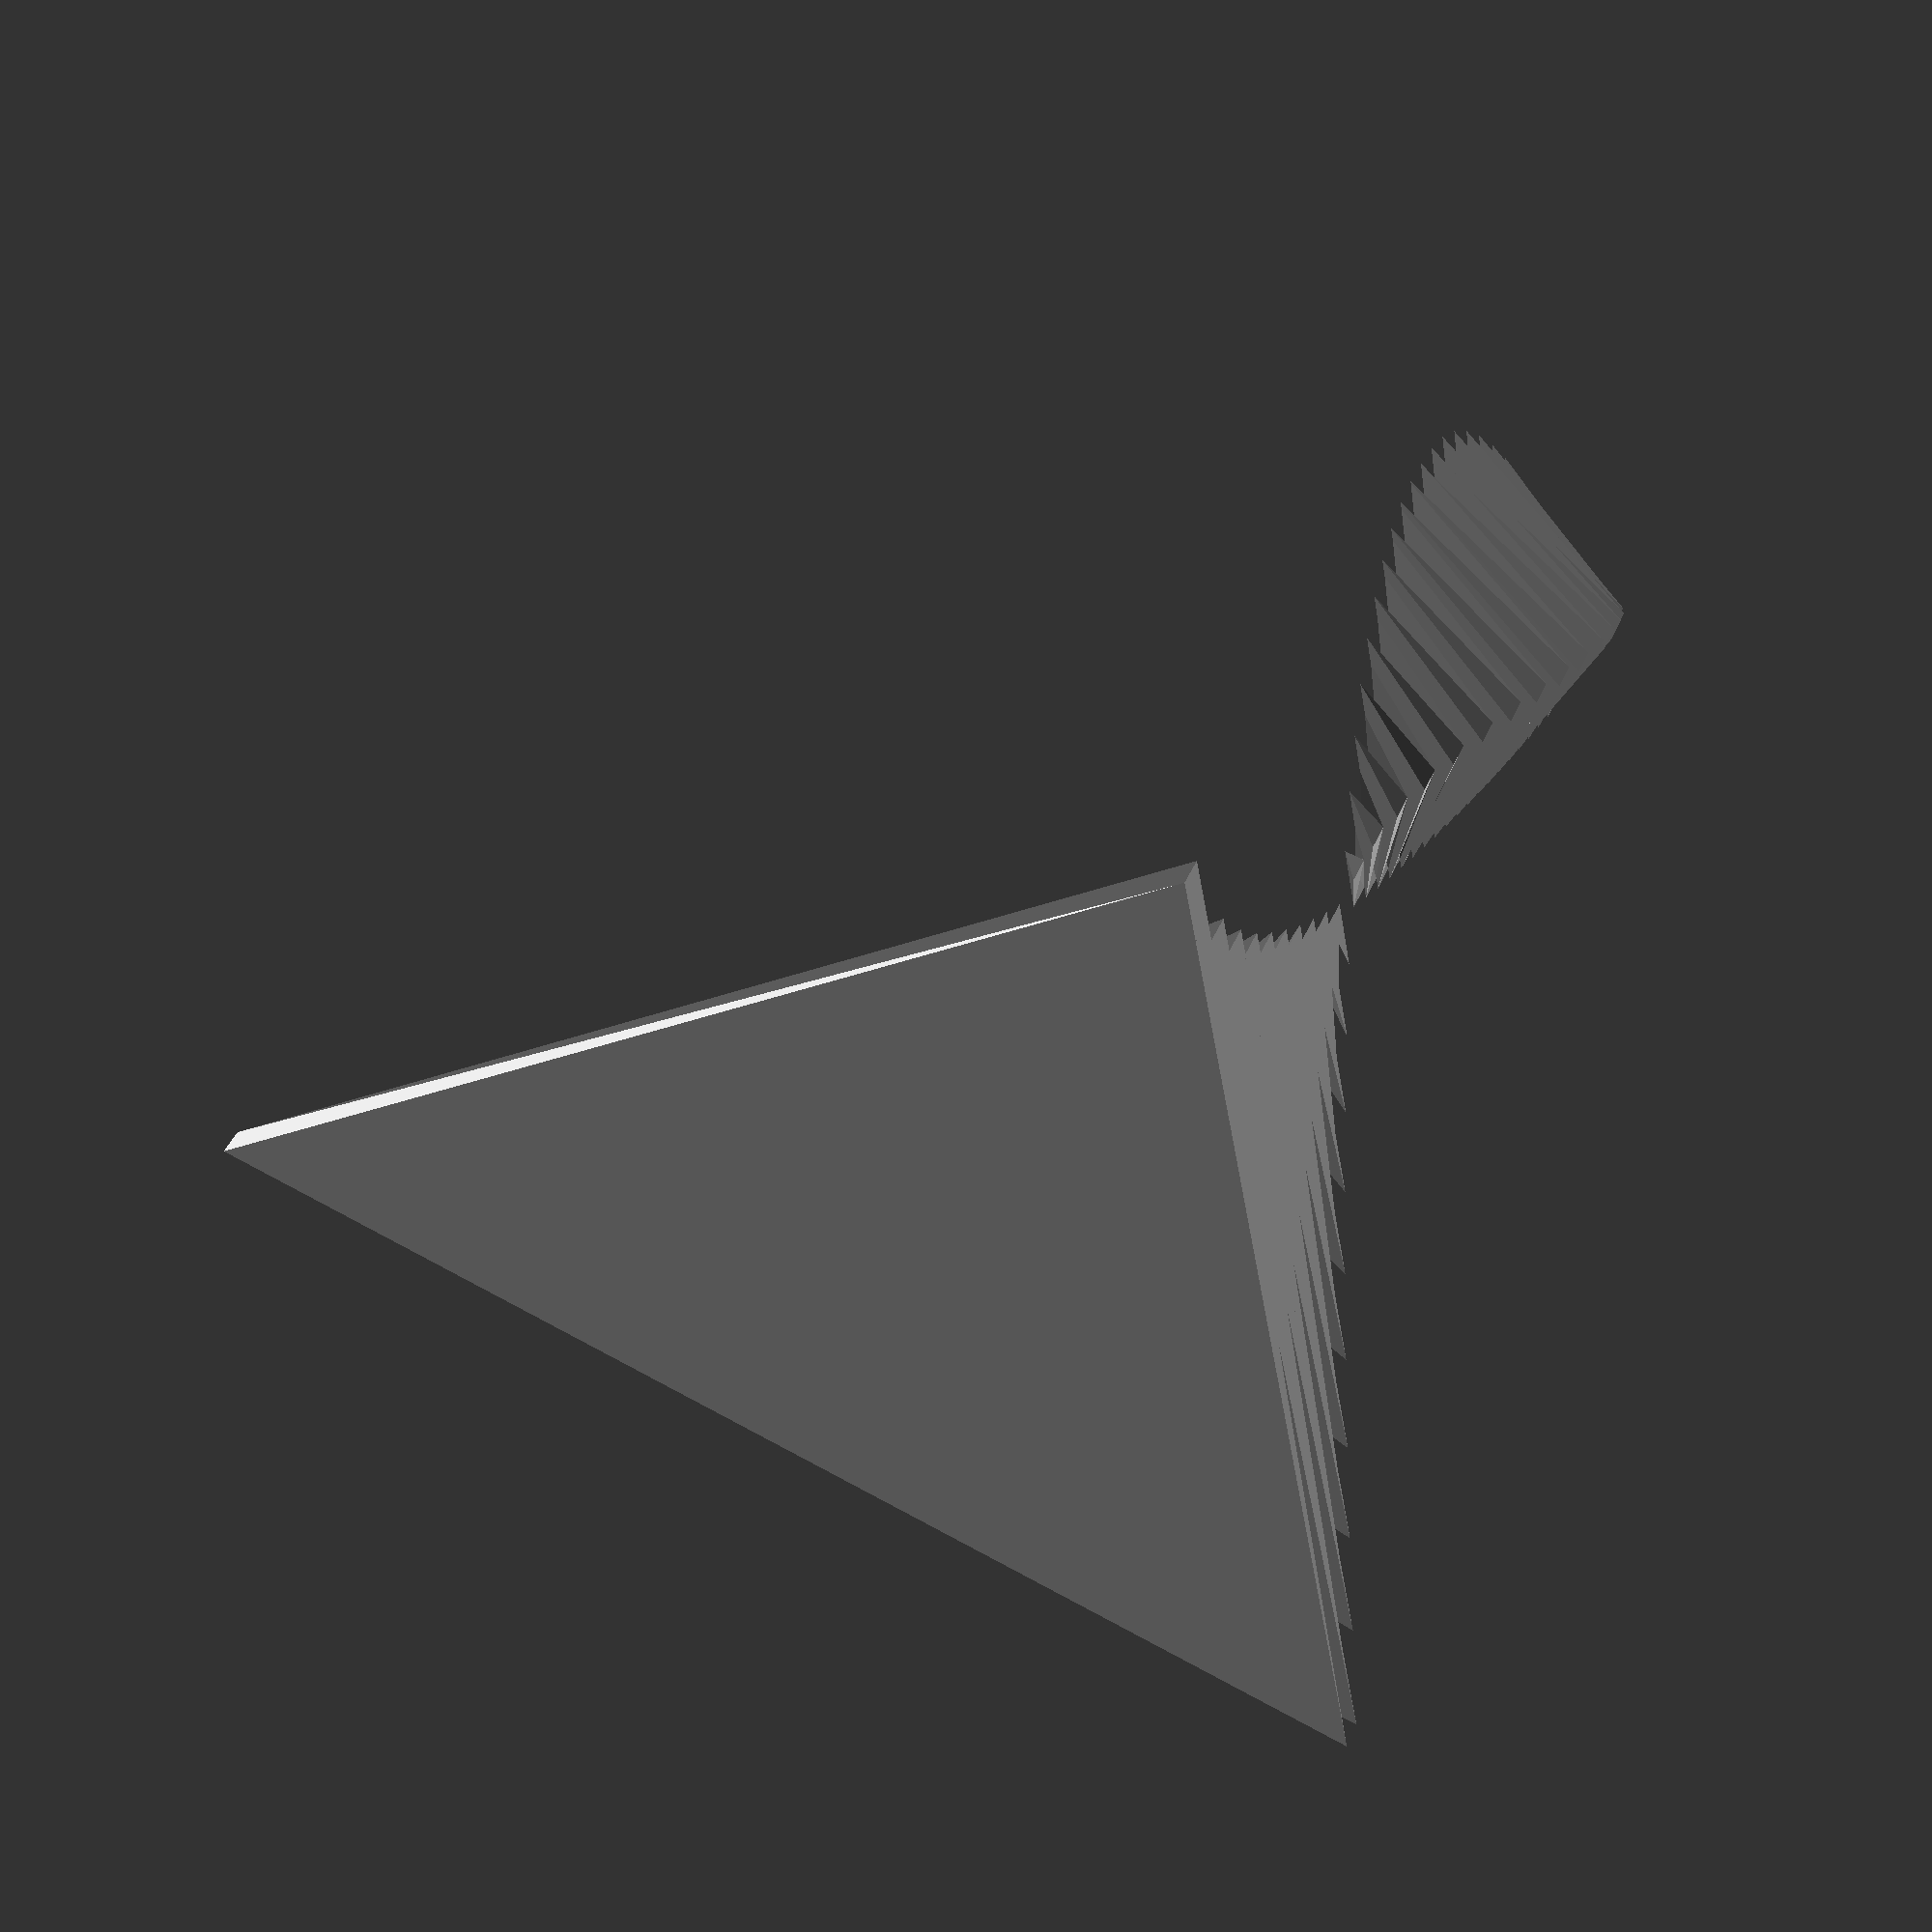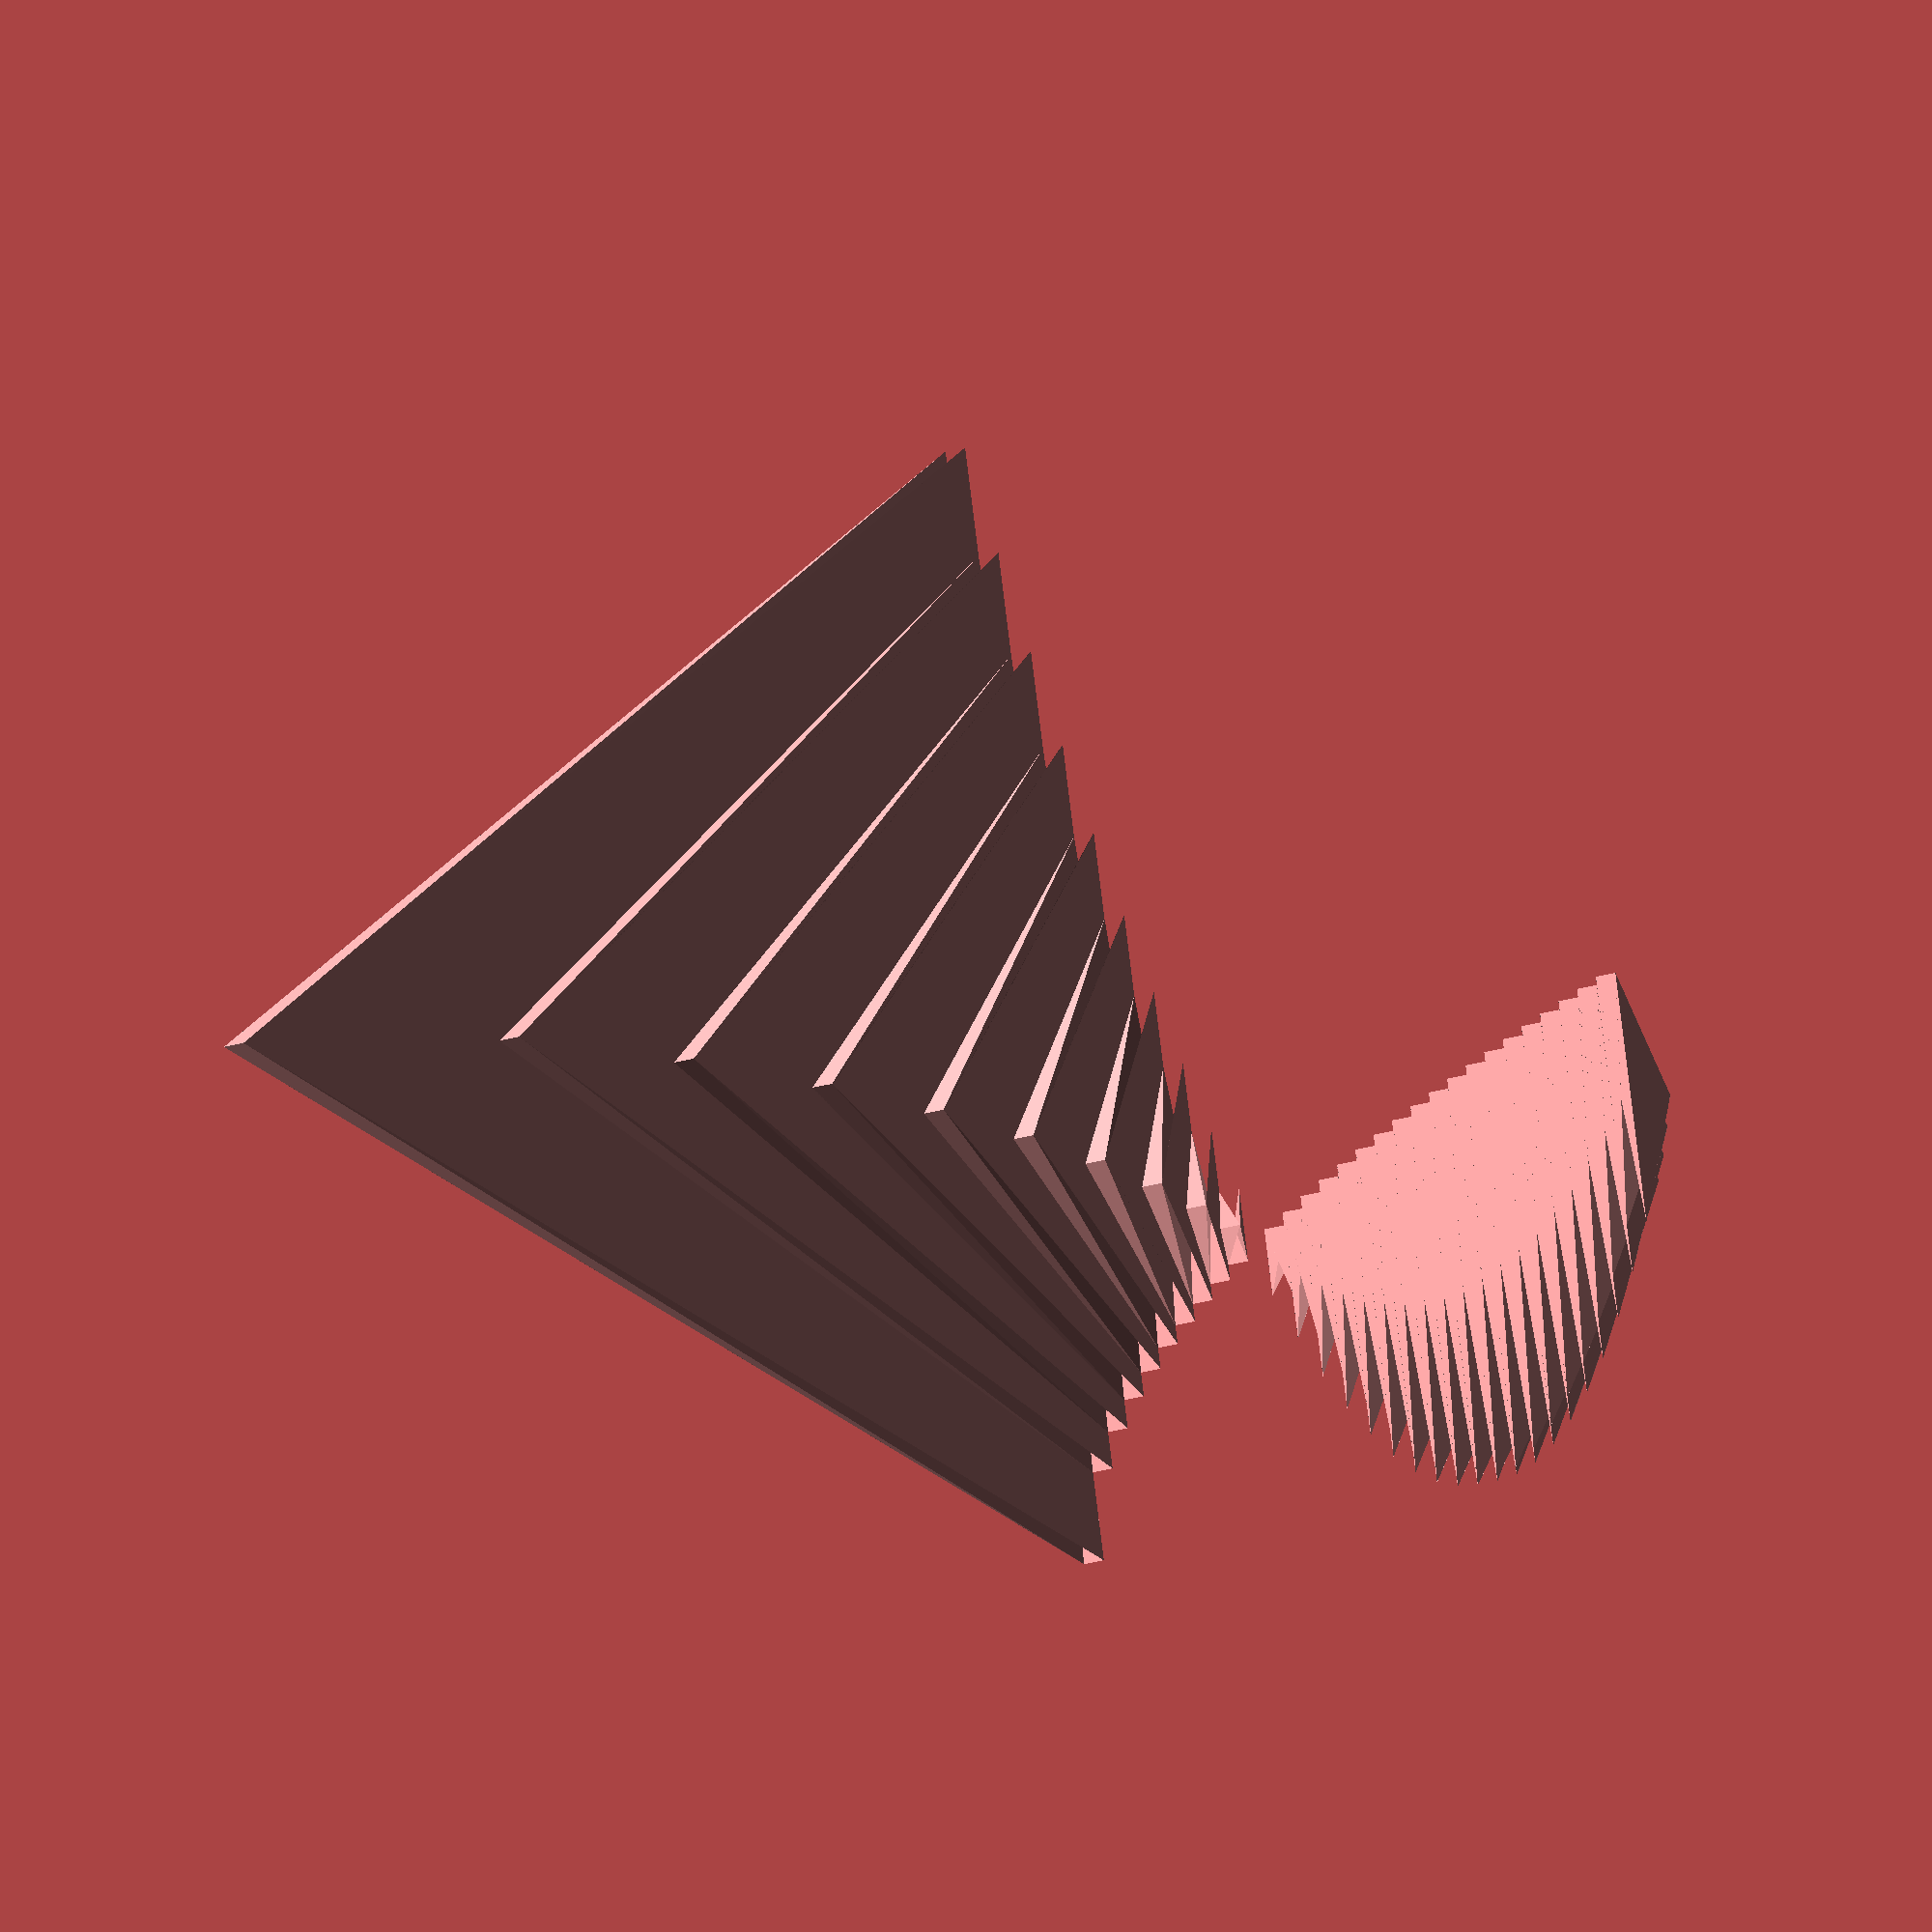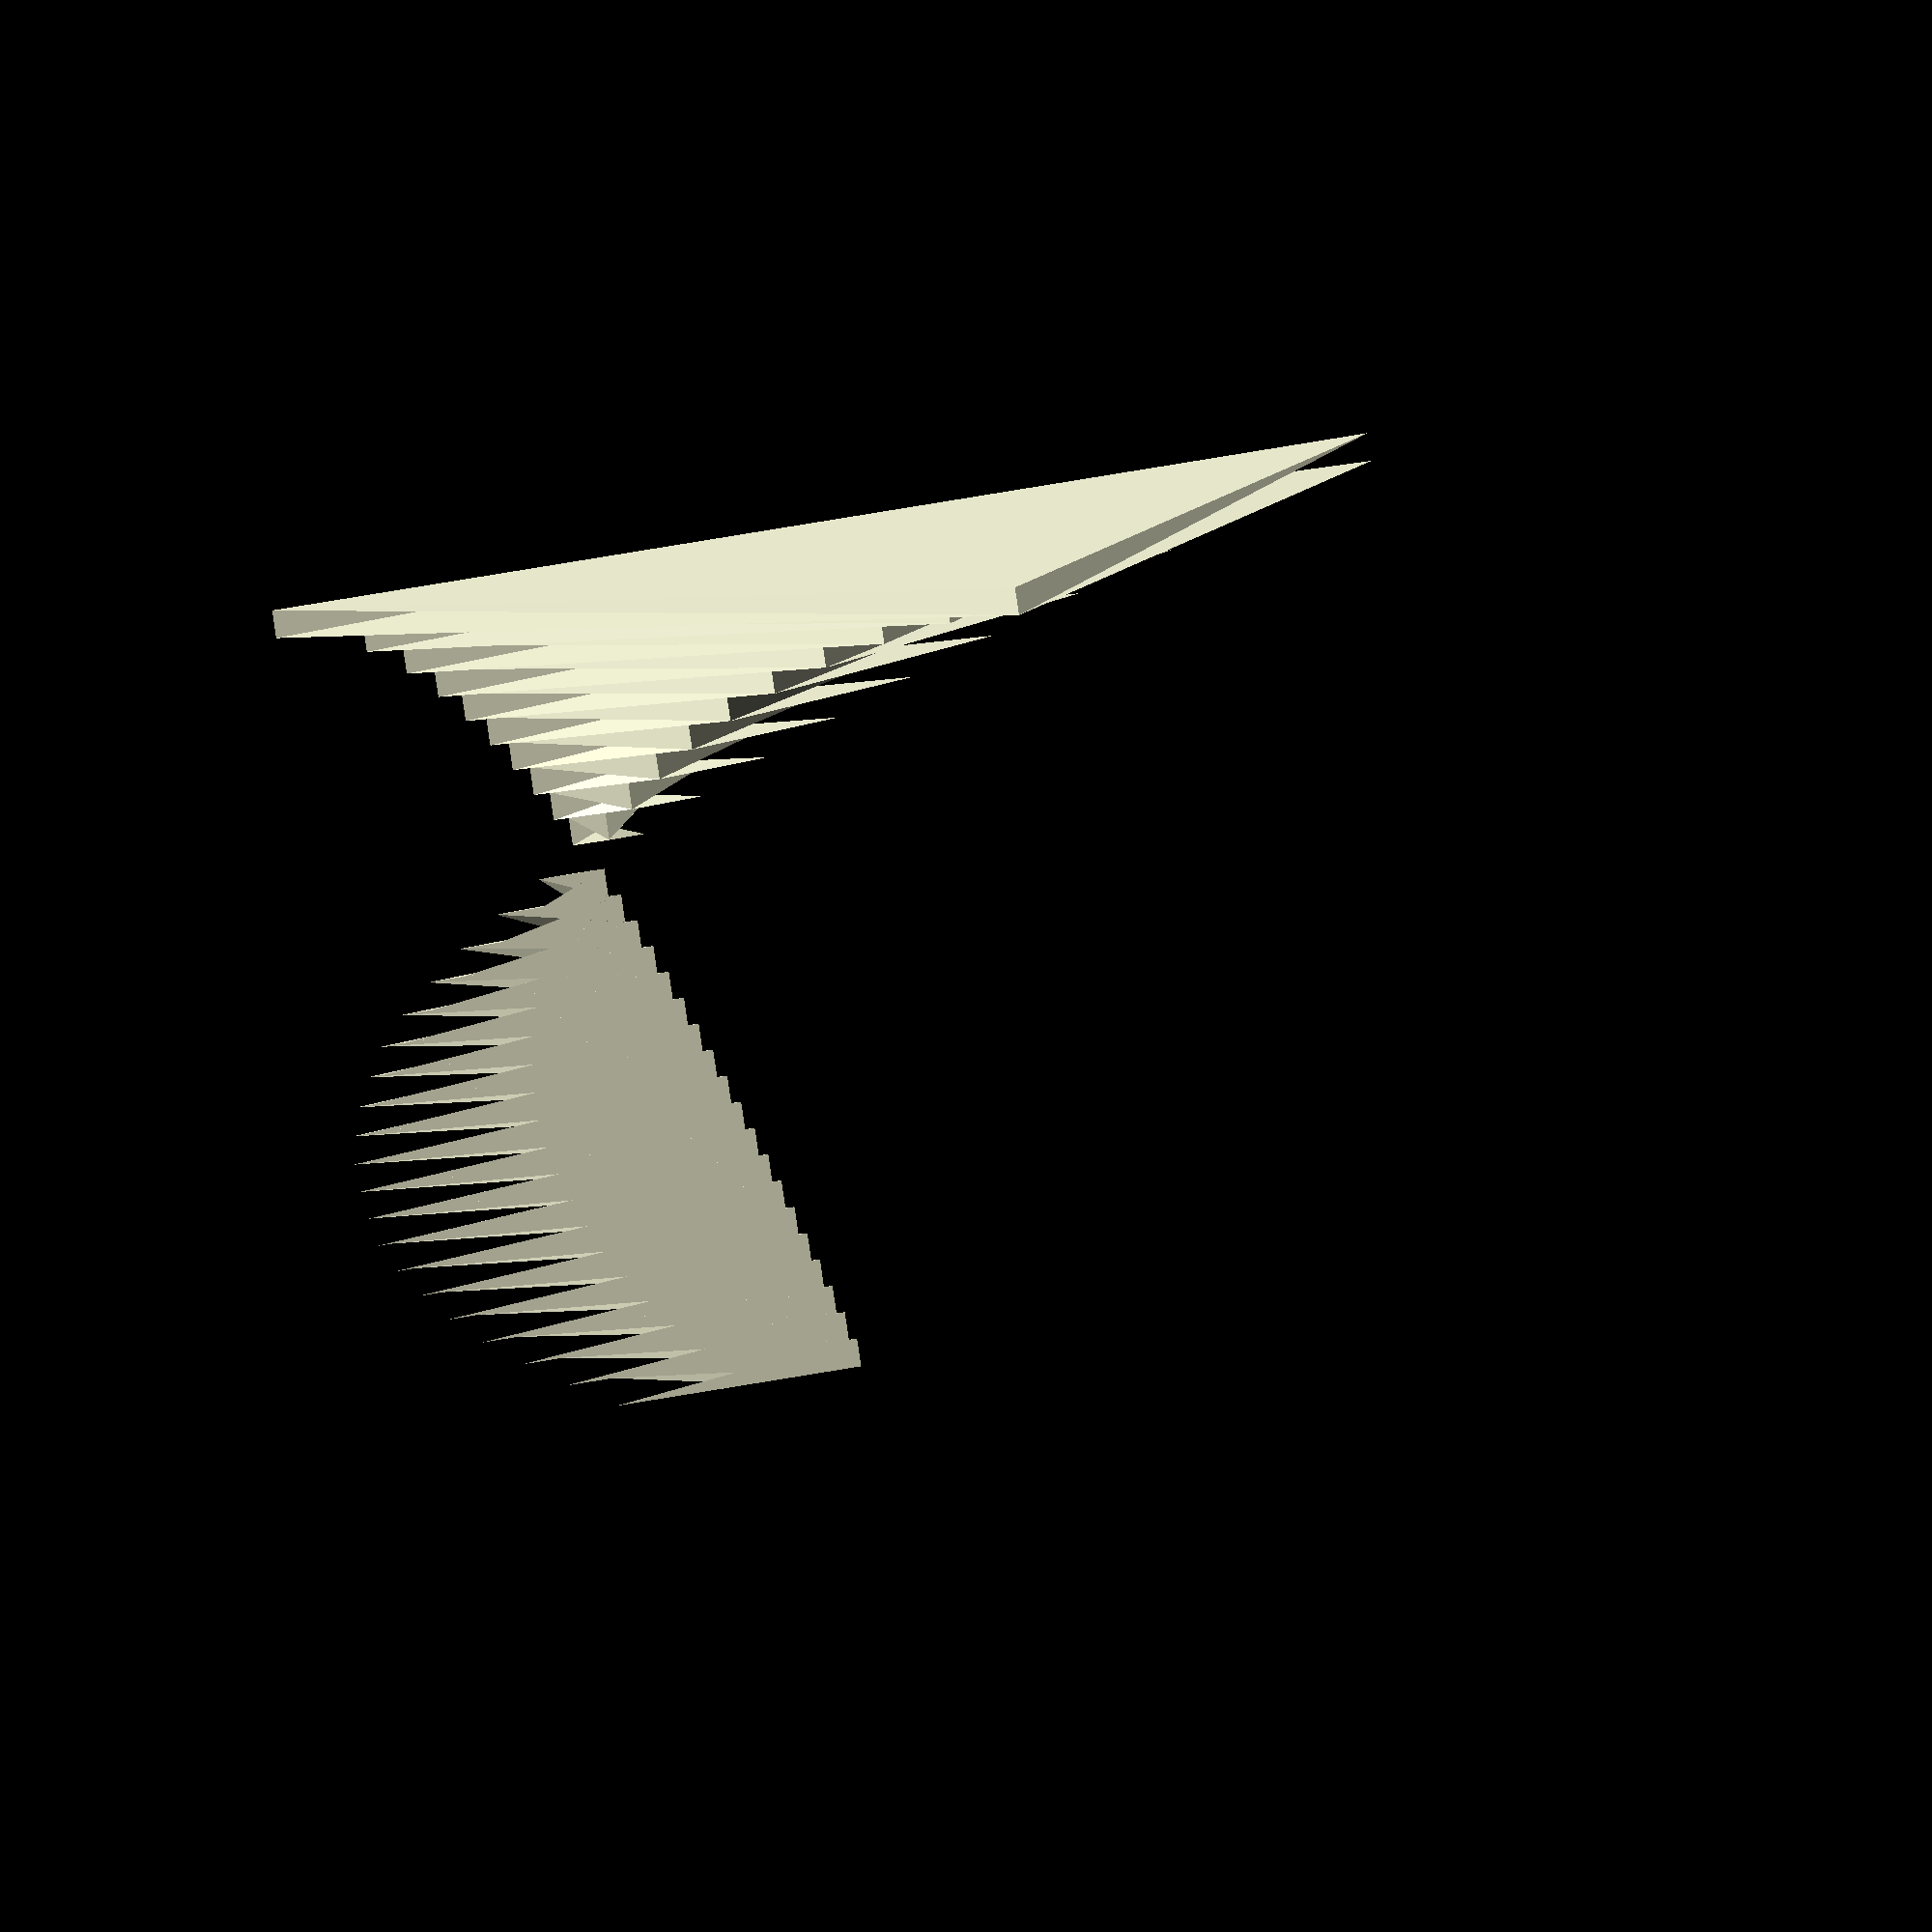
<openscad>
union(){
    cube(size=0);
    translate(v=[0, 0.0]){
        polyhedron(points=[[0, 0, 0], [0, 4.0, 0], [0.1, 0, 0], [0.1, 4.0, 0], [0, 2.0, 4.0], [0.1, 2.0, 4.0]], faces=[[0, 1, 2, 3], [0, 1, 4], [2, 3, 5], [1, 2, 5, 4], [0, 3, 5, 4]]);
    };
    translate(v=[0.1, 0.31622776601683794]){
        polyhedron(points=[[0, 0, 0], [0, 3.293772233983162, 0], [0.1, 0, 0], [0.1, 3.293772233983162, 0], [0, 1.646886116991581, 2.712233882339607], [0.1, 1.646886116991581, 2.712233882339607]], faces=[[0, 1, 2, 3], [0, 1, 4], [2, 3, 5], [1, 2, 5, 4], [0, 3, 5, 4]]);
    };
    translate(v=[0.2, 0.4472135954999579]){
        polyhedron(points=[[0, 0, 0], [0, 2.7927864045000423, 0], [0.1, 0, 0], [0.1, 2.7927864045000423, 0], [0, 1.3963932022500212, 1.9499139752900685], [0.1, 1.3963932022500212, 1.9499139752900685]], faces=[[0, 1, 2, 3], [0, 1, 4], [2, 3, 5], [1, 2, 5, 4], [0, 3, 5, 4]]);
    };
    translate(v=[0.30000000000000004, 0.5477225575051662]){
        polyhedron(points=[[0, 0, 0], [0, 2.3422774424948334, 0], [0.1, 0, 0], [0.1, 2.3422774424948334, 0], [0, 1.1711387212474167, 1.3715659044050343], [0.1, 1.1711387212474167, 1.3715659044050343]], faces=[[0, 1, 2, 3], [0, 1, 4], [2, 3, 5], [1, 2, 5, 4], [0, 3, 5, 4]]);
    };
    translate(v=[0.4, 0.6324555320336759]){
        polyhedron(points=[[0, 0, 0], [0, 1.9275444679663245, 0], [0.1, 0, 0], [0.1, 1.9275444679663245, 0], [0, 0.9637722339831623, 0.9288569189968953], [0.1, 0.9637722339831623, 0.9288569189968953]], faces=[[0, 1, 2, 3], [0, 1, 4], [2, 3, 5], [1, 2, 5, 4], [0, 3, 5, 4]]);
    };
    translate(v=[0.5, 0.7071067811865476]){
        polyhedron(points=[[0, 0, 0], [0, 1.5428932188134525, 0], [0.1, 0, 0], [0.1, 1.5428932188134525, 0], [0, 0.7714466094067263, 0.595129871165134], [0.1, 0.7714466094067263, 0.595129871165134]], faces=[[0, 1, 2, 3], [0, 1, 4], [2, 3, 5], [1, 2, 5, 4], [0, 3, 5, 4]]);
    };
    translate(v=[0.6, 0.7745966692414834]){
        polyhedron(points=[[0, 0, 0], [0, 1.1854033307585163, 0], [0.1, 0, 0], [0.1, 1.1854033307585163, 0], [0, 0.5927016653792582, 0.3512952641433461], [0.1, 0.5927016653792582, 0.3512952641433461]], faces=[[0, 1, 2, 3], [0, 1, 4], [2, 3, 5], [1, 2, 5, 4], [0, 3, 5, 4]]);
    };
    translate(v=[0.7, 0.8366600265340756]){
        polyhedron(points=[[0, 0, 0], [0, 0.8533399734659246, 0], [0.1, 0, 0], [0.1, 0.8533399734659246, 0], [0, 0.4266699867329623, 0.18204727757870623], [0.1, 0.4266699867329623, 0.18204727757870623]], faces=[[0, 1, 2, 3], [0, 1, 4], [2, 3, 5], [1, 2, 5, 4], [0, 3, 5, 4]]);
    };
    translate(v=[0.7999999999999999, 0.8944271909999159]){
        polyhedron(points=[[0, 0, 0], [0, 0.5455728090000845, 0], [0.1, 0, 0], [0.1, 0.5455728090000845, 0], [0, 0.27278640450004227, 0.07441242248006068], [0.1, 0.27278640450004227, 0.07441242248006068]], faces=[[0, 1, 2, 3], [0, 1, 4], [2, 3, 5], [1, 2, 5, 4], [0, 3, 5, 4]]);
    };
    translate(v=[0.8999999999999999, 0.9486832980505138]){
        polyhedron(points=[[0, 0, 0], [0, 0.2613167019494864, 0], [0.1, 0, 0], [0.1, 0.2613167019494864, 0], [0, 0.1306583509747432, 0.01707160467943918], [0.1, 0.1306583509747432, 0.01707160467943918]], faces=[[0, 1, 2, 3], [0, 1, 4], [2, 3, 5], [1, 2, 5, 4], [0, 3, 5, 4]]);
    };
    translate(v=[0.9999999999999999, 0.9999999999999999]){
        polyhedron(points=[[0, 0, 0], [0, 1.1102230246251565e-16, 0], [0.1, 0, 0], [0.1, 1.1102230246251565e-16, 0], [0, 5.551115123125783e-17, 3.0814879110195774e-33], [0.1, 5.551115123125783e-17, 3.0814879110195774e-33]], faces=[[0, 1, 2, 3], [0, 1, 4], [2, 3, 5], [1, 2, 5, 4], [0, 3, 5, 4]]);
    };
    translate(v=[1.0999999999999999, 1.0488088481701514]){
        rotate(a=[180, 0, 0]){
            polyhedron(points=[[0, 0, 0], [0, 0.23880884817015113, 0], [0.1, 0, 0], [0.1, 0.23880884817015113, 0], [0, 0.11940442408507557, 0.014257416491088575], [0.1, 0.11940442408507557, 0.014257416491088575]], faces=[[0, 1, 2, 3], [0, 1, 4], [2, 3, 5], [1, 2, 5, 4], [0, 3, 5, 4]]);
        };
    };
    translate(v=[1.2, 1.0954451150103321]){
        rotate(a=[180, 0, 0]){
            polyhedron(points=[[0, 0, 0], [0, 0.455445115010332, 0], [0.1, 0, 0], [0.1, 0.455445115010332, 0], [0, 0.227722557505166, 0.05185756319669364], [0.1, 0.227722557505166, 0.05185756319669364]], faces=[[0, 1, 2, 3], [0, 1, 4], [2, 3, 5], [1, 2, 5, 4], [0, 3, 5, 4]]);
        };
    };
    translate(v=[1.3, 1.140175425099138]){
        rotate(a=[180, 0, 0]){
            polyhedron(points=[[0, 0, 0], [0, 0.6501754250991381, 0], [0.1, 0, 0], [0.1, 0.6501754250991381, 0], [0, 0.32508771254956903, 0.10568202085071123], [0.1, 0.32508771254956903, 0.10568202085071123]], faces=[[0, 1, 2, 3], [0, 1, 4], [2, 3, 5], [1, 2, 5, 4], [0, 3, 5, 4]]);
        };
    };
    translate(v=[1.4000000000000001, 1.1832159566199232]){
        rotate(a=[180, 0, 0]){
            polyhedron(points=[[0, 0, 0], [0, 0.8232159566199233, 0], [0.1, 0, 0], [0.1, 0.8232159566199233, 0], [0, 0.41160797830996165, 0.16942112780841387], [0.1, 0.41160797830996165, 0.16942112780841387]], faces=[[0, 1, 2, 3], [0, 1, 4], [2, 3, 5], [1, 2, 5, 4], [0, 3, 5, 4]]);
        };
    };
    translate(v=[1.5000000000000002, 1.2247448713915892]){
        rotate(a=[180, 0, 0]){
            polyhedron(points=[[0, 0, 0], [0, 0.9747448713915894, 0], [0.1, 0, 0], [0.1, 0.9747448713915894, 0], [0, 0.4873724356957947, 0.23753189107605152], [0.1, 0.4873724356957947, 0.23753189107605152]], faces=[[0, 1, 2, 3], [0, 1, 4], [2, 3, 5], [1, 2, 5, 4], [0, 3, 5, 4]]);
        };
    };
    translate(v=[1.6000000000000003, 1.2649110640673518]){
        rotate(a=[180, 0, 0]){
            polyhedron(points=[[0, 0, 0], [0, 1.104911064067352, 0], [0.1, 0, 0], [0.1, 1.104911064067352, 0], [0, 0.552455532033676, 0.30520711487461205], [0.1, 0.552455532033676, 0.30520711487461205]], faces=[[0, 1, 2, 3], [0, 1, 4], [2, 3, 5], [1, 2, 5, 4], [0, 3, 5, 4]]);
        };
    };
    translate(v=[1.7000000000000004, 1.30384048104053]){
        rotate(a=[180, 0, 0]){
            polyhedron(points=[[0, 0, 0], [0, 1.21384048104053, 0], [0.1, 0, 0], [0.1, 1.21384048104053, 0], [0, 0.606920240520265, 0.3683521783531764], [0.1, 0.606920240520265, 0.3683521783531764]], faces=[[0, 1, 2, 3], [0, 1, 4], [2, 3, 5], [1, 2, 5, 4], [0, 3, 5, 4]]);
        };
    };
    translate(v=[1.8000000000000005, 1.341640786499874]){
        rotate(a=[180, 0, 0]){
            polyhedron(points=[[0, 0, 0], [0, 1.3016407864998742, 0], [0.1, 0, 0], [0.1, 1.3016407864998742, 0], [0, 0.6508203932499371, 0.4235671842700028], [0.1, 0.6508203932499371, 0.4235671842700028]], faces=[[0, 1, 2, 3], [0, 1, 4], [2, 3, 5], [1, 2, 5, 4], [0, 3, 5, 4]]);
        };
    };
    translate(v=[1.9000000000000006, 1.3784048752090223]){
        rotate(a=[180, 0, 0]){
            polyhedron(points=[[0, 0, 0], [0, 1.3684048752090225, 0], [0.1, 0, 0], [0.1, 1.3684048752090225, 0], [0, 0.6842024376045113, 0.4681329756239551], [0.1, 0.6842024376045113, 0.4681329756239551]], faces=[[0, 1, 2, 3], [0, 1, 4], [2, 3, 5], [1, 2, 5, 4], [0, 3, 5, 4]]);
        };
    };
    translate(v=[2.0000000000000004, 1.4142135623730951]){
        rotate(a=[180, 0, 0]){
            polyhedron(points=[[0, 0, 0], [0, 1.4142135623730951, 0], [0.1, 0, 0], [0.1, 1.4142135623730951, 0], [0, 0.7071067811865476, 0.5000000000000001], [0.1, 0.7071067811865476, 0.5000000000000001]], faces=[[0, 1, 2, 3], [0, 1, 4], [2, 3, 5], [1, 2, 5, 4], [0, 3, 5, 4]]);
        };
    };
    translate(v=[2.1000000000000005, 1.449137674618944]){
        rotate(a=[180, 0, 0]){
            polyhedron(points=[[0, 0, 0], [0, 1.439137674618944, 0], [0.1, 0, 0], [0.1, 1.439137674618944, 0], [0, 0.719568837309472, 0.5177793116269054], [0.1, 0.719568837309472, 0.5177793116269054]], faces=[[0, 1, 2, 3], [0, 1, 4], [2, 3, 5], [1, 2, 5, 4], [0, 3, 5, 4]]);
        };
    };
    translate(v=[2.2000000000000006, 1.4832396974191329]){
        rotate(a=[180, 0, 0]){
            polyhedron(points=[[0, 0, 0], [0, 1.4432396974191326, 0], [0.1, 0, 0], [0.1, 1.4432396974191326, 0], [0, 0.7216198487095663, 0.5207352060516174], [0.1, 0.7216198487095663, 0.5207352060516174]], faces=[[0, 1, 2, 3], [0, 1, 4], [2, 3, 5], [1, 2, 5, 4], [0, 3, 5, 4]]);
        };
    };
    translate(v=[2.3000000000000007, 1.5165750888103104]){
        rotate(a=[180, 0, 0]){
            polyhedron(points=[[0, 0, 0], [0, 1.42657508881031, 0], [0.1, 0, 0], [0.1, 1.42657508881031, 0], [0, 0.713287544405155, 0.508779121003536], [0.1, 0.713287544405155, 0.508779121003536]], faces=[[0, 1, 2, 3], [0, 1, 4], [2, 3, 5], [1, 2, 5, 4], [0, 3, 5, 4]]);
        };
    };
    translate(v=[2.400000000000001, 1.549193338482967]){
        rotate(a=[180, 0, 0]){
            polyhedron(points=[[0, 0, 0], [0, 1.3891933384829664, 0], [0.1, 0, 0], [0.1, 1.3891933384829664, 0], [0, 0.6945966692414832, 0.48246453292136243], [0.1, 0.6945966692414832, 0.48246453292136243]], faces=[[0, 1, 2, 3], [0, 1, 4], [2, 3, 5], [1, 2, 5, 4], [0, 3, 5, 4]]);
        };
    };
    translate(v=[2.500000000000001, 1.58113883008419]){
        rotate(a=[180, 0, 0]){
            polyhedron(points=[[0, 0, 0], [0, 1.331138830084189, 0], [0.1, 0, 0], [0.1, 1.331138830084189, 0], [0, 0.6655694150420945, 0.4429826462394759], [0.1, 0.6655694150420945, 0.4429826462394759]], faces=[[0, 1, 2, 3], [0, 1, 4], [2, 3, 5], [1, 2, 5, 4], [0, 3, 5, 4]]);
        };
    };
    translate(v=[2.600000000000001, 1.6124515496597103]){
        rotate(a=[180, 0, 0]){
            polyhedron(points=[[0, 0, 0], [0, 1.252451549659709, 0], [0.1, 0, 0], [0.1, 1.252451549659709, 0], [0, 0.6262257748298545, 0.39215872106125166], [0.1, 0.6262257748298545, 0.39215872106125166]], faces=[[0, 1, 2, 3], [0, 1, 4], [2, 3, 5], [1, 2, 5, 4], [0, 3, 5, 4]]);
        };
    };
    translate(v=[2.700000000000001, 1.6431676725154987]){
        rotate(a=[180, 0, 0]){
            polyhedron(points=[[0, 0, 0], [0, 1.1531676725154971, 0], [0.1, 0, 0], [0.1, 1.1531676725154971, 0], [0, 0.5765838362577486, 0.3324489202337022], [0.1, 0.5765838362577486, 0.3324489202337022]], faces=[[0, 1, 2, 3], [0, 1, 4], [2, 3, 5], [1, 2, 5, 4], [0, 3, 5, 4]]);
        };
    };
    translate(v=[2.800000000000001, 1.6733200530681513]){
        rotate(a=[180, 0, 0]){
            polyhedron(points=[[0, 0, 0], [0, 1.0333200530681494, 0], [0.1, 0, 0], [0.1, 1.0333200530681494, 0], [0, 0.5166600265340747, 0.2669375830181908], [0.1, 0.5166600265340747, 0.2669375830181908]], faces=[[0, 1, 2, 3], [0, 1, 4], [2, 3, 5], [1, 2, 5, 4], [0, 3, 5, 4]]);
        };
    };
    translate(v=[2.9000000000000012, 1.7029386365926404]){
        rotate(a=[180, 0, 0]){
            polyhedron(points=[[0, 0, 0], [0, 0.8929386365926382, 0], [0.1, 0, 0], [0.1, 0.8929386365926382, 0], [0, 0.4464693182963191, 0.19933485217997987], [0.1, 0.4464693182963191, 0.19933485217997987]], faces=[[0, 1, 2, 3], [0, 1, 4], [2, 3, 5], [1, 2, 5, 4], [0, 3, 5, 4]]);
        };
    };
};

</openscad>
<views>
elev=160.2 azim=23.5 roll=64.7 proj=p view=wireframe
elev=357.2 azim=350.0 roll=44.7 proj=o view=wireframe
elev=176.6 azim=261.5 roll=190.0 proj=o view=wireframe
</views>
